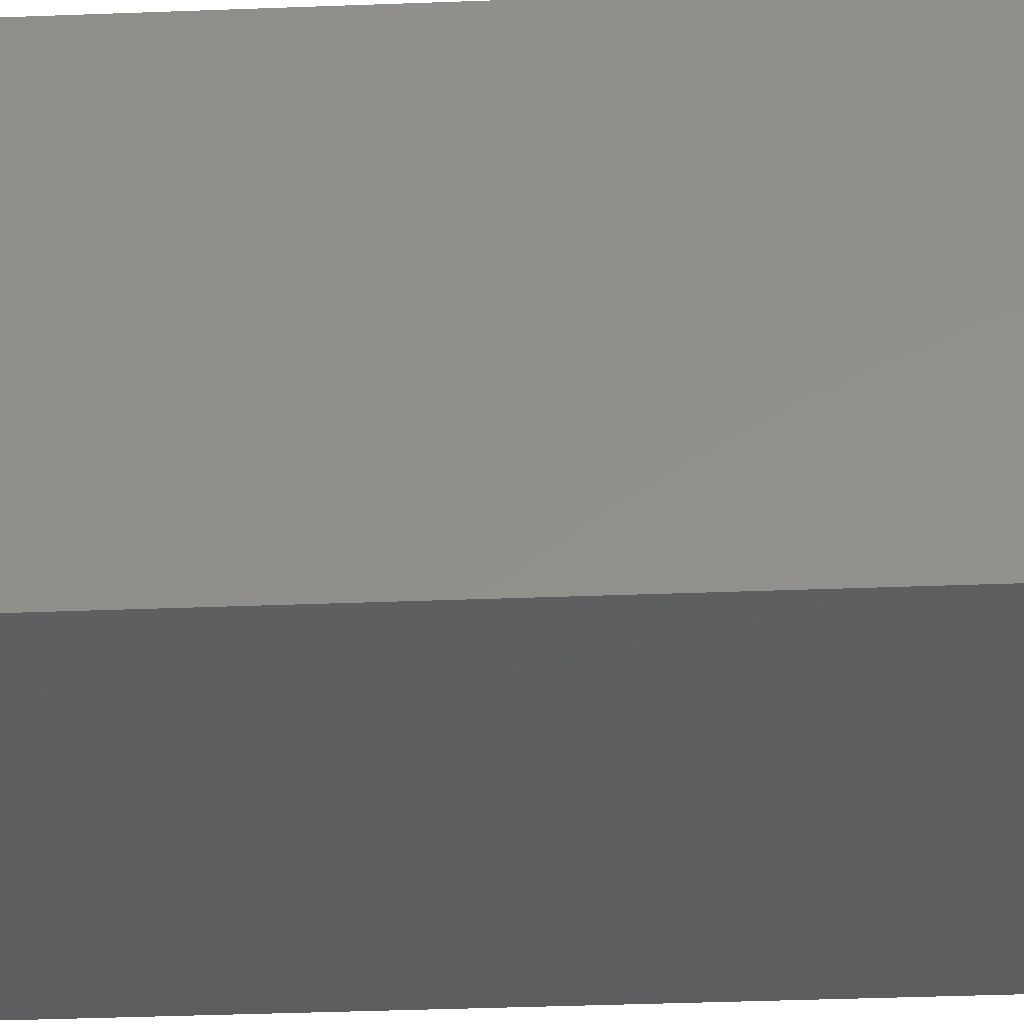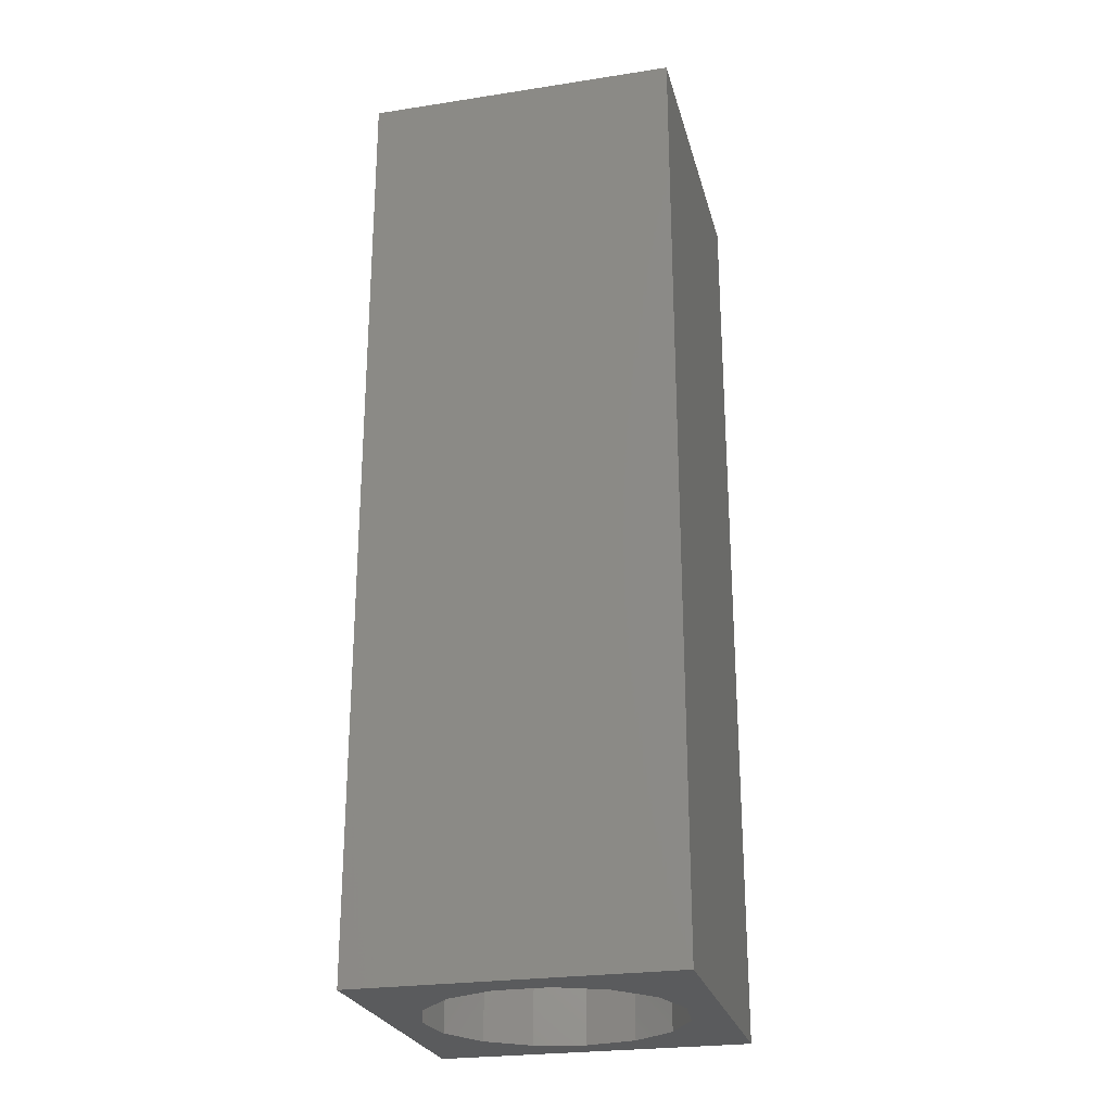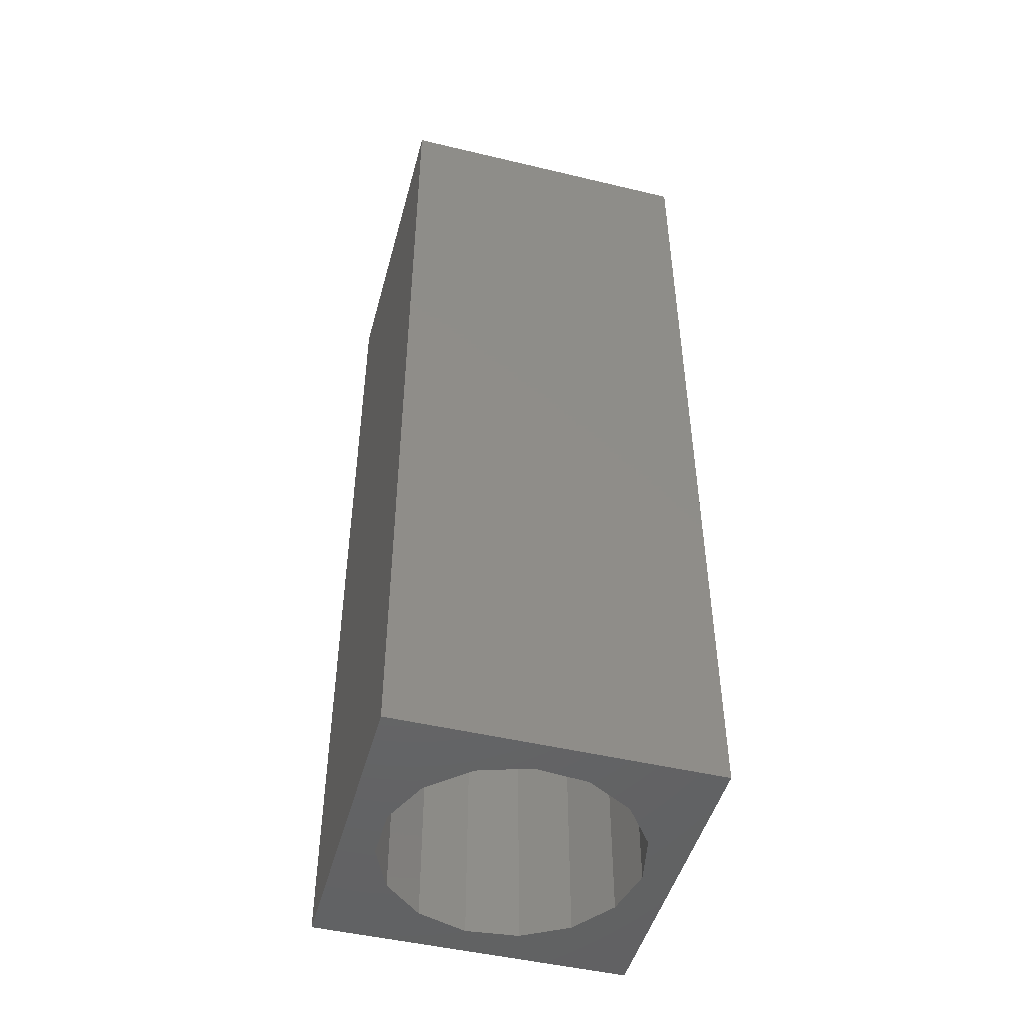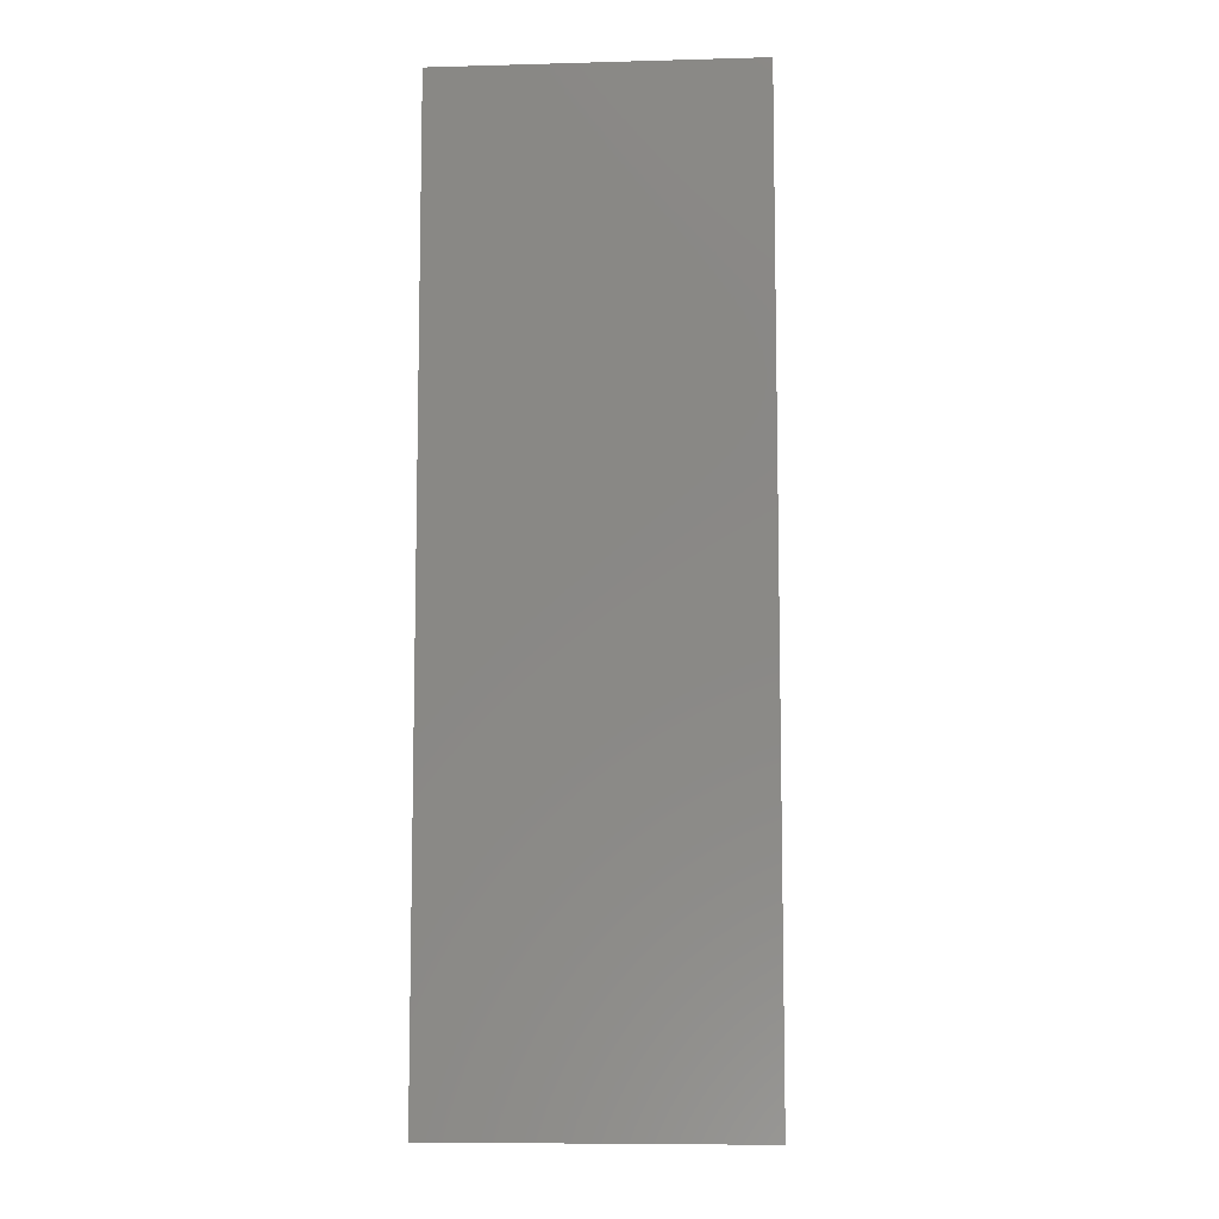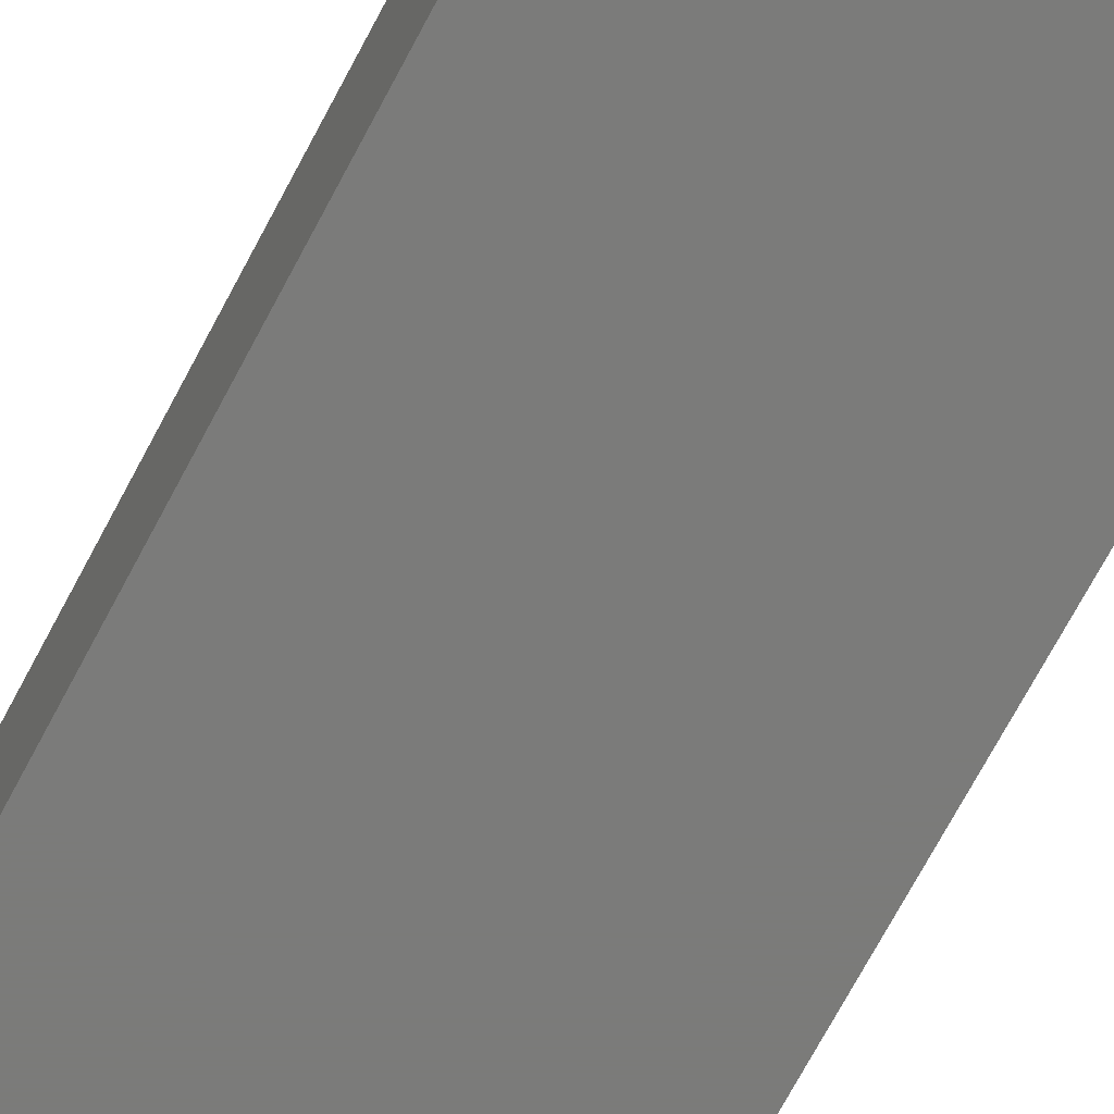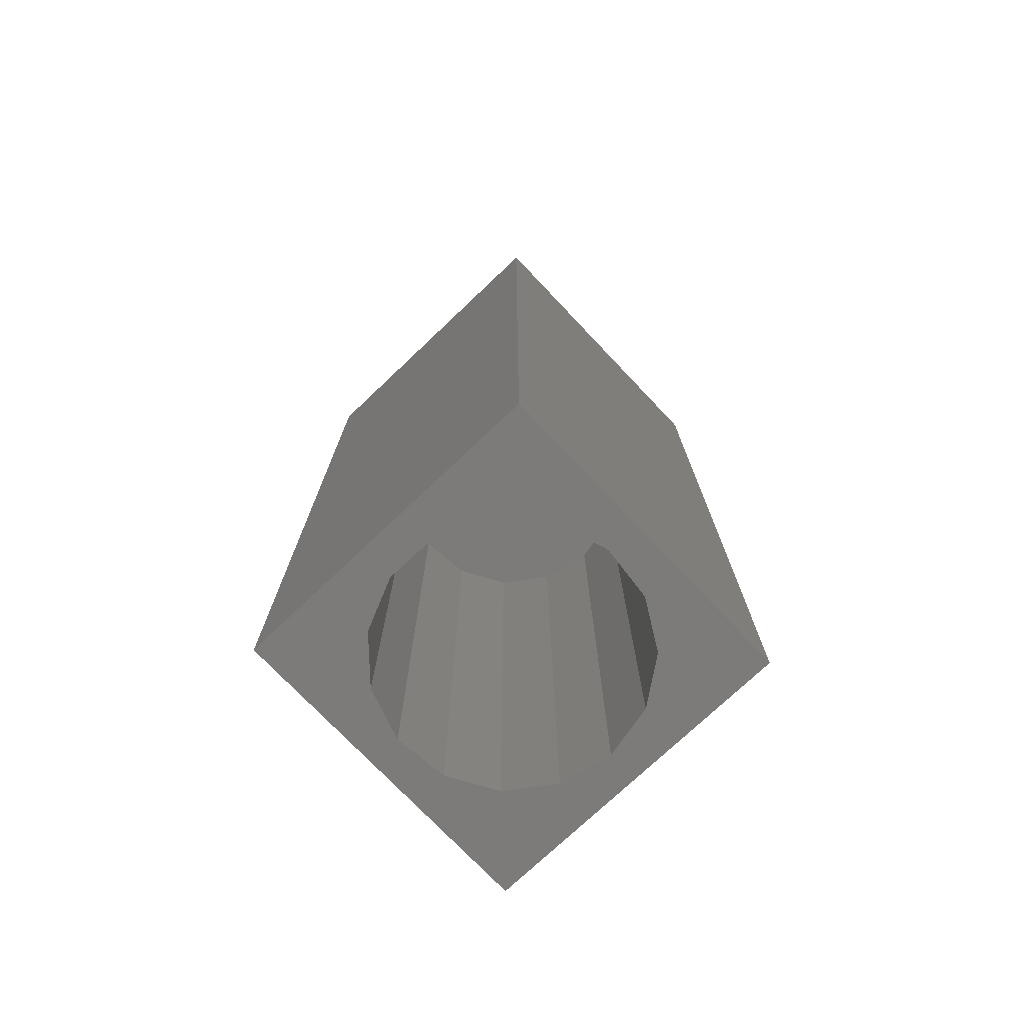
<metadata>
{"format":"stl","ext":"stl","renderer":"f3d","projection":"perspective","resolution":1024,"background":"white","views":[{"elev":-36.3,"azim":92.9,"up":"+Y"},{"elev":-25.3,"azim":-76.1,"up":"+Z"},{"elev":-47.9,"azim":-15.0,"up":"+Z"},{"elev":-8.4,"azim":-175.8,"up":"+Z"},{"elev":-74.0,"azim":-28.3,"up":"+Y"},{"elev":-74.7,"azim":-46.5,"up":"+Z"}]}
</metadata>
<code>
# stl→obj: 38 verts, 72 faces
v 5 0 15
v 5 5 0
v 5 5 15
v 5 0 0
v 0 5 15
v 0 0 15
v 4.5 2.5 0
v 4.327 1.687 0
v 3.838 1.014 0
v 3.118 0.5979 0
v 2.291 0.511 0
v 0.5437 2.084 0
v 0 0 0
v 0.5437 2.916 0
v 0.882 1.324 0
v 1.5 0.7679 0
v 4.327 3.313 0
v 3.838 3.986 0
v 3.118 4.402 0
v 2.291 4.489 0
v 0 5 0
v 1.5 4.232 0
v 0.882 3.676 0
v 0.5437 2.916 9.66
v 0.882 3.676 9.66
v 4.327 3.313 9.66
v 4.5 2.5 9.66
v 3.838 3.986 9.66
v 3.118 4.402 9.66
v 2.291 4.489 9.66
v 3.118 0.5979 9.66
v 3.838 1.014 9.66
v 1.5 0.7679 9.66
v 2.291 0.511 9.66
v 1.5 4.232 9.66
v 0.5437 2.084 9.66
v 4.327 1.687 9.66
v 0.882 1.324 9.66
f 1 2 3
f 2 1 4
f 5 1 3
f 1 5 6
f 4 7 2
f 4 8 7
f 4 9 8
f 4 10 9
f 4 11 10
f 12 13 14
f 15 13 12
f 16 13 15
f 11 13 16
f 13 11 4
f 17 2 7
f 18 2 17
f 19 2 18
f 20 2 19
f 20 21 2
f 22 21 20
f 23 21 22
f 14 21 23
f 21 14 13
f 13 5 21
f 5 13 6
f 2 5 3
f 5 2 21
f 13 1 6
f 1 13 4
f 24 23 25
f 23 24 14
f 7 26 17
f 26 7 27
f 17 28 18
f 28 17 26
f 20 29 30
f 29 20 19
f 9 31 32
f 31 9 10
f 11 33 34
f 33 11 16
f 22 30 35
f 30 22 20
f 36 14 24
f 14 36 12
f 19 28 29
f 28 19 18
f 37 26 27
f 32 26 37
f 32 28 26
f 31 28 32
f 31 29 28
f 34 29 31
f 34 30 29
f 33 30 34
f 33 35 30
f 38 35 33
f 38 25 35
f 36 25 38
f 25 36 24
f 38 12 36
f 12 38 15
f 10 34 31
f 34 10 11
f 9 37 8
f 37 9 32
f 8 27 7
f 27 8 37
f 23 35 25
f 35 23 22
f 16 38 33
f 38 16 15

</code>
